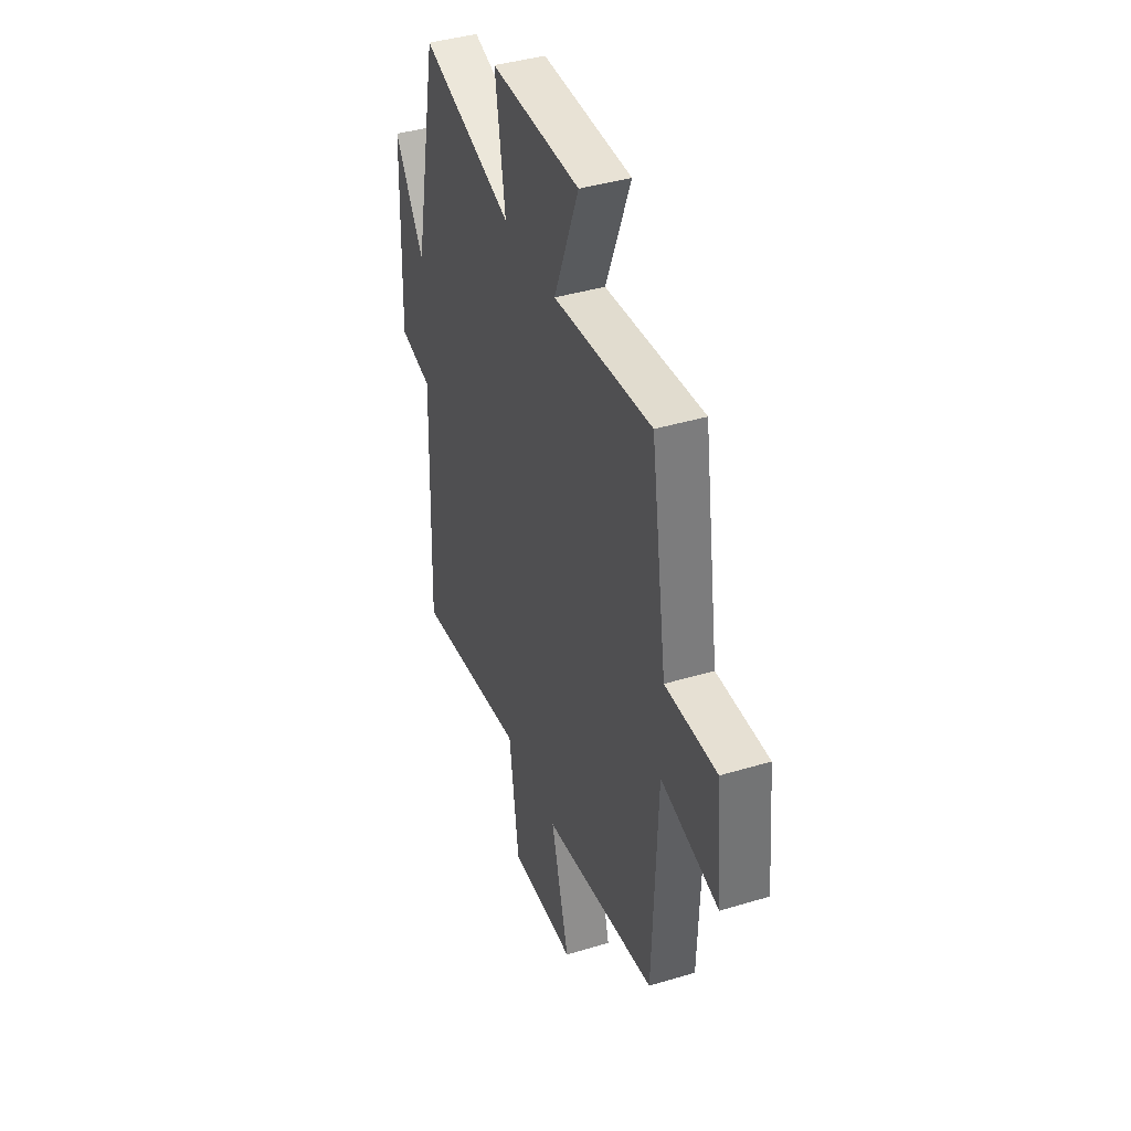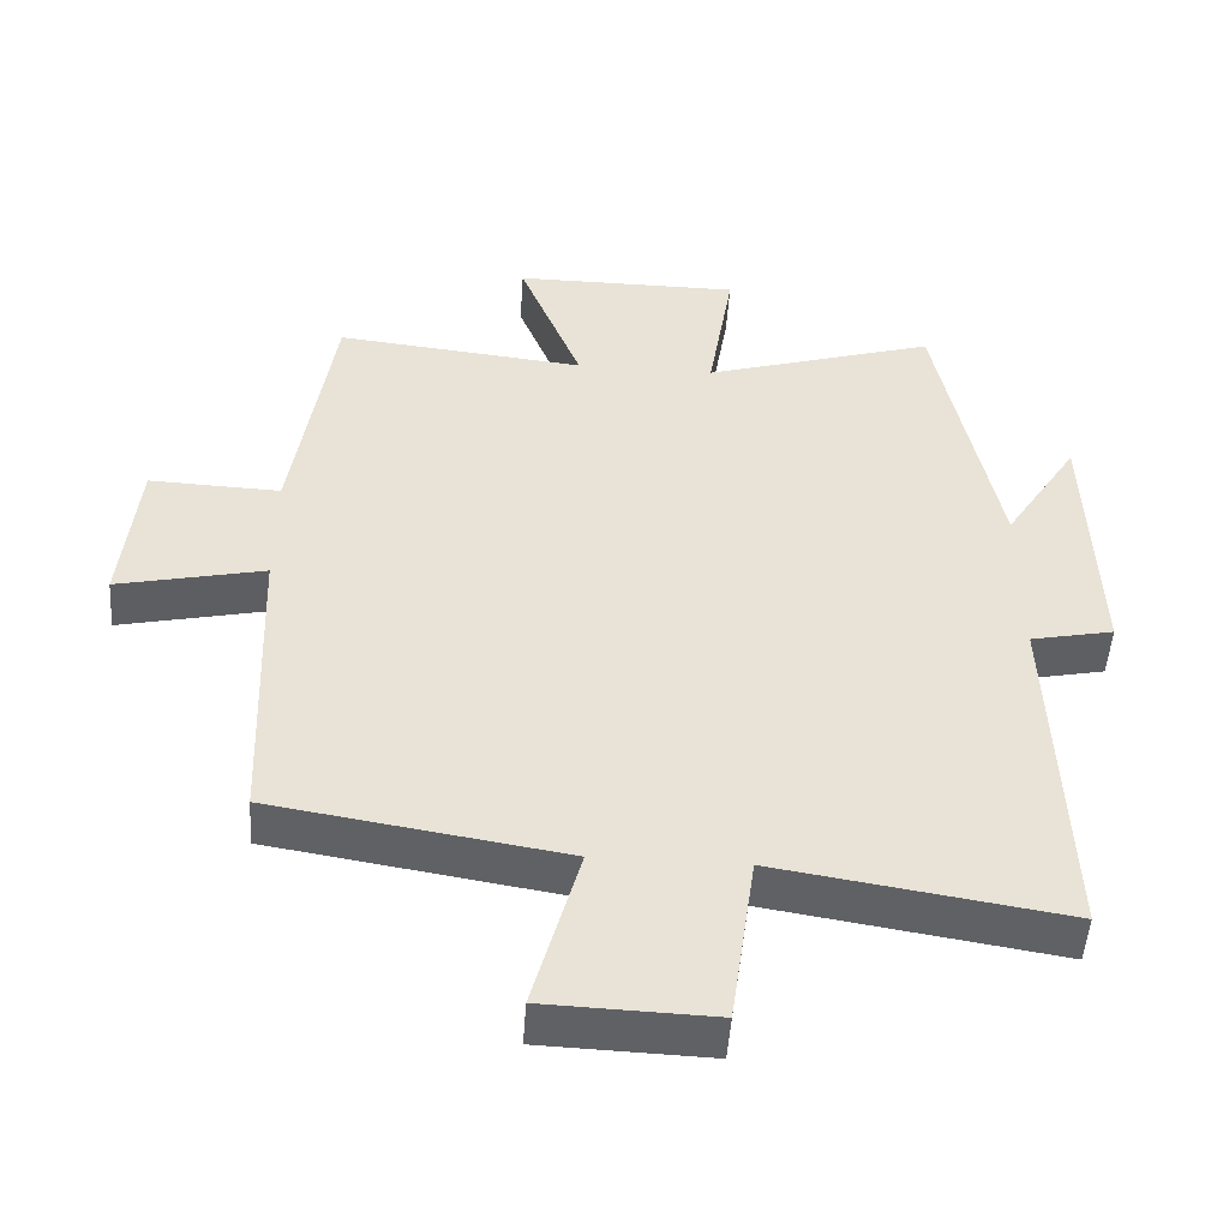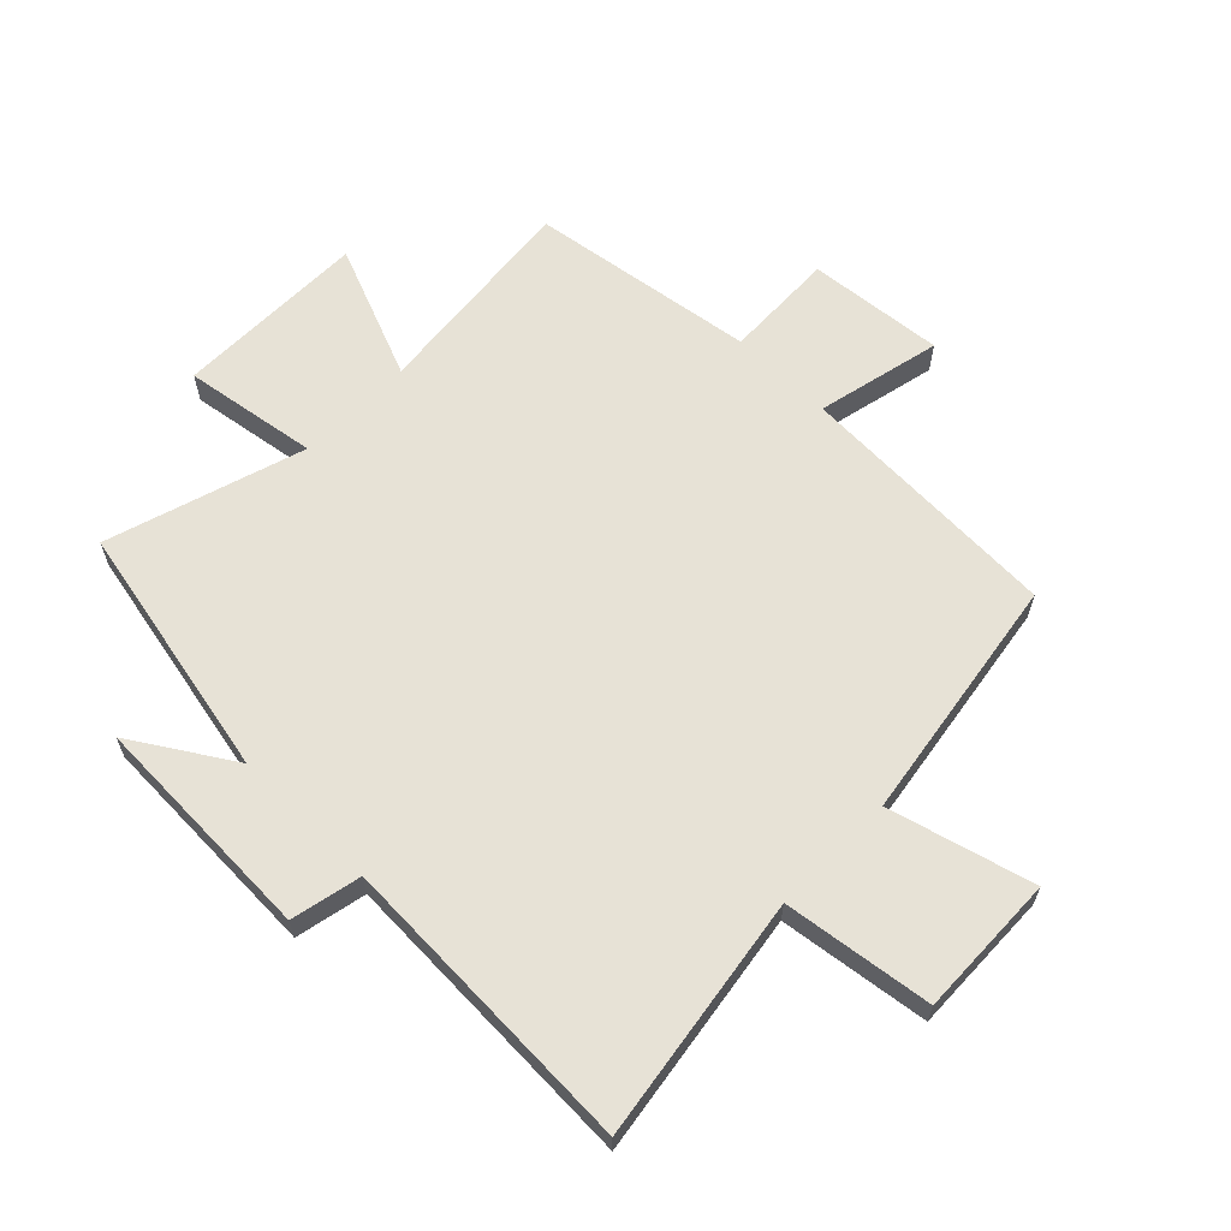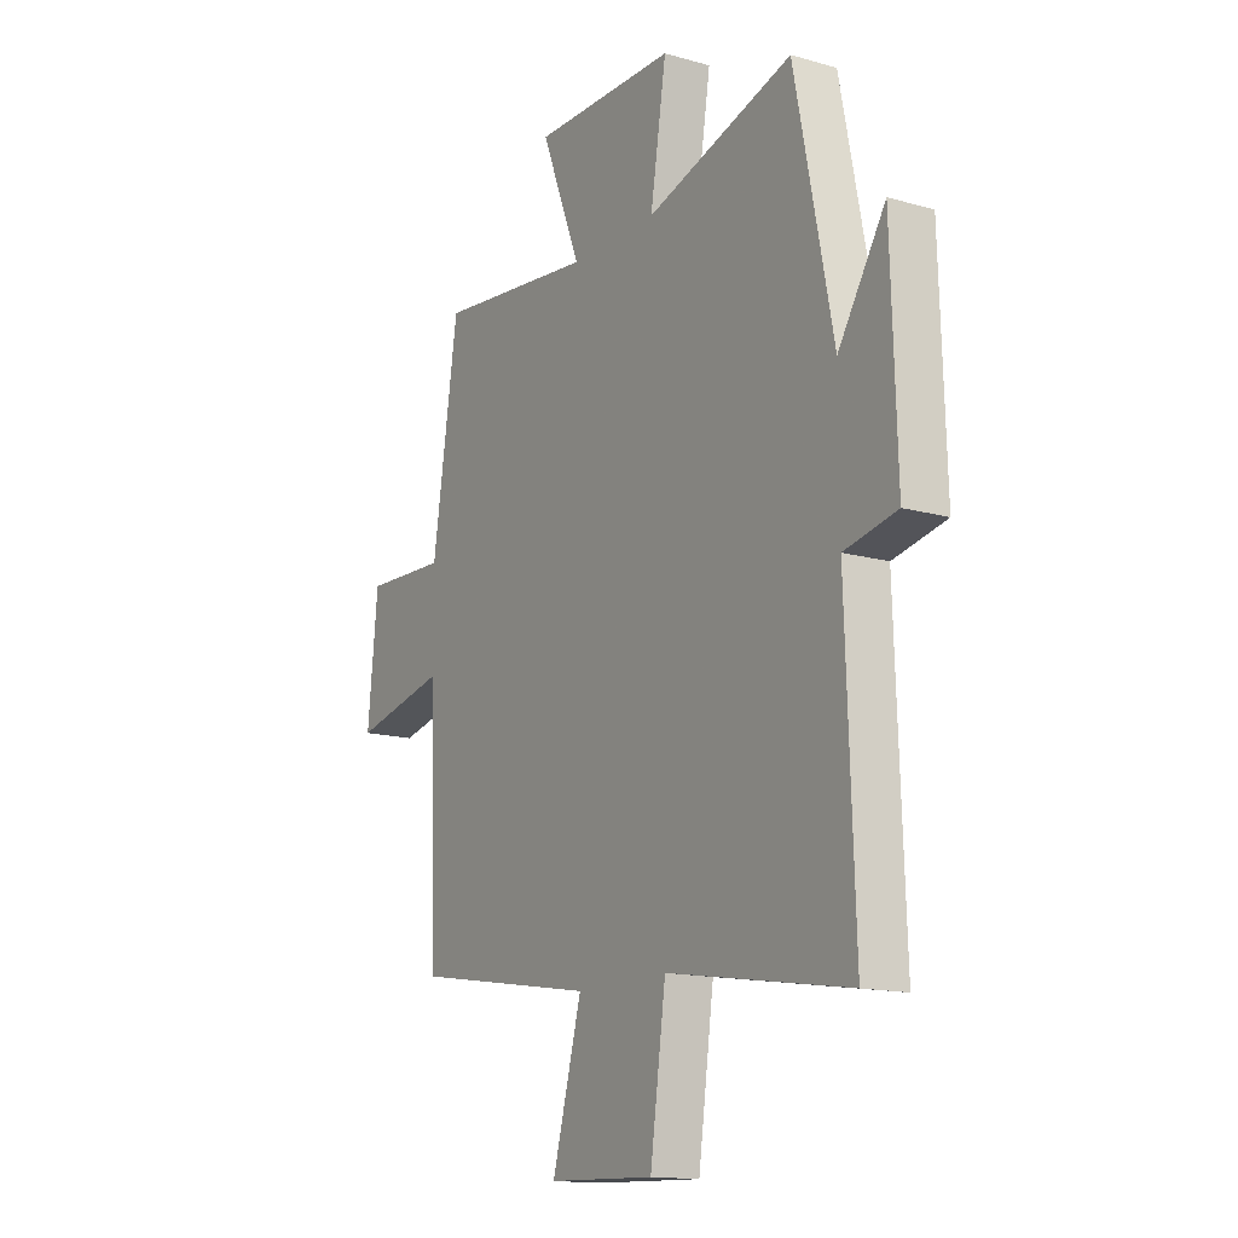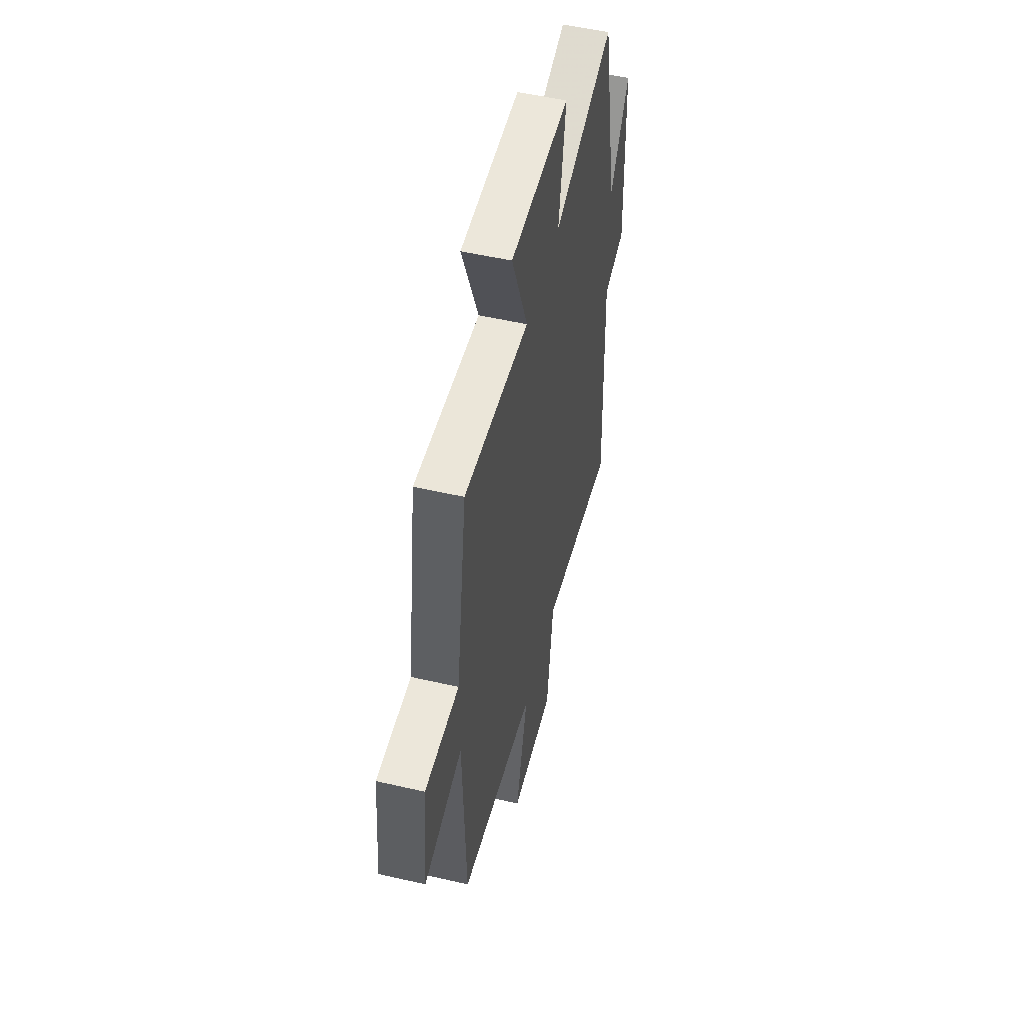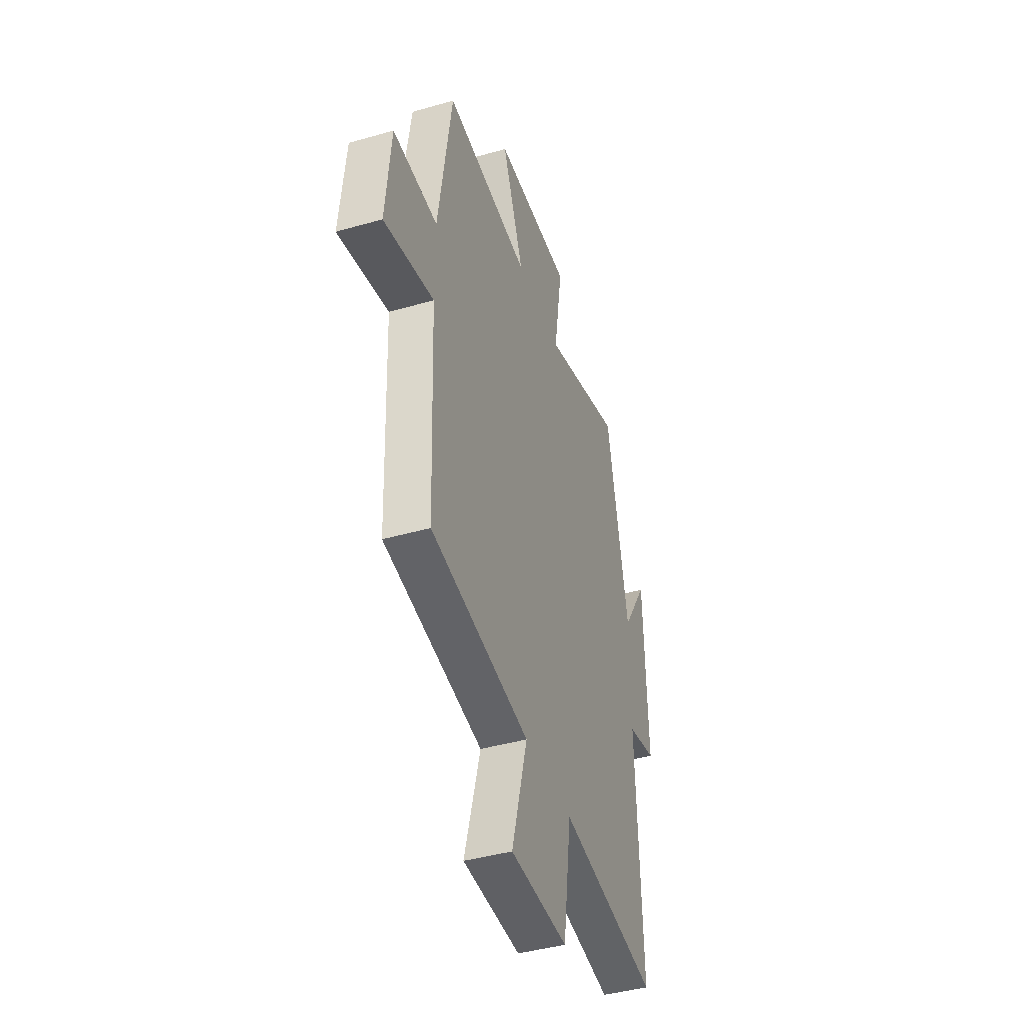
<metadata>
{"format":"obj","ext":"obj","renderer":"f3d","projection":"perspective","resolution":1024,"background":"white","views":[{"elev":40.8,"azim":-110.2,"up":"+Z"},{"elev":-49.6,"azim":-3.9,"up":"+Z"},{"elev":63.2,"azim":134.7,"up":"+Y"},{"elev":-14.7,"azim":58.4,"up":"+Z"},{"elev":52.5,"azim":-76.1,"up":"+Z"},{"elev":-42.6,"azim":-71.2,"up":"+Z"}]}
</metadata>
<code>
v 0.518 0.07 -0.563
v 0.12 0.07 -0.5
v 0.086 0.07 -0.743
v -0.146 0.07 -0.735
v -0.082 0.07 -0.5
v -0.484 0.07 -0.435
v -0.5 0.07 -0.001
v -0.703 0.07 -0.046
v -0.681 0.07 0.176
v -0.5 0.07 0.169
v -0.444 0.07 0.537
v -0.098 0.07 0.5
v -0.185 0.07 0.718
v 0.129 0.07 0.718
v 0.094 0.07 0.5
v 0.416 0.07 0.598
v 0.5 0.07 0.18
v 0.603 0.07 0.342
v 0.615 0.07 -0.036
v 0.5 0.07 -0.06
v 0.518 0 -0.563
v 0.12 0 -0.5
v 0.086 0 -0.743
v -0.146 0 -0.735
v -0.082 0 -0.5
v -0.484 0 -0.435
v -0.5 0 -0.001
v -0.703 0 -0.046
v -0.681 0 0.176
v -0.5 0 0.169
v -0.444 0 0.537
v -0.098 0 0.5
v -0.185 0 0.718
v 0.129 0 0.718
v 0.094 0 0.5
v 0.416 0 0.598
v 0.5 0 0.18
v 0.603 0 0.342
v 0.615 0 -0.036
v 0.5 0 -0.06
f 17 18 19 20
f 15 16 17 20
f 15 20 1 2
f 12 13 14 15
f 12 15 2 3
f 10 11 12 3
f 7 8 9 10
f 5 6 7 10
f 5 10 3
f 3 4 5
f 40 39 38 37
f 40 37 36 35
f 22 21 40 35
f 35 34 33 32
f 23 22 35 32
f 23 32 31 30
f 30 29 28 27
f 30 27 26 25
f 23 30 25
f 25 24 23
f 1 21 22 2
f 2 22 23 3
f 3 23 24 4
f 4 24 25 5
f 5 25 26 6
f 6 26 27 7
f 7 27 28 8
f 8 28 29 9
f 9 29 30 10
f 10 30 31 11
f 11 31 32 12
f 12 32 33 13
f 13 33 34 14
f 14 34 35 15
f 15 35 36 16
f 16 36 37 17
f 17 37 38 18
f 18 38 39 19
f 19 39 40 20
f 20 40 21 1

</code>
